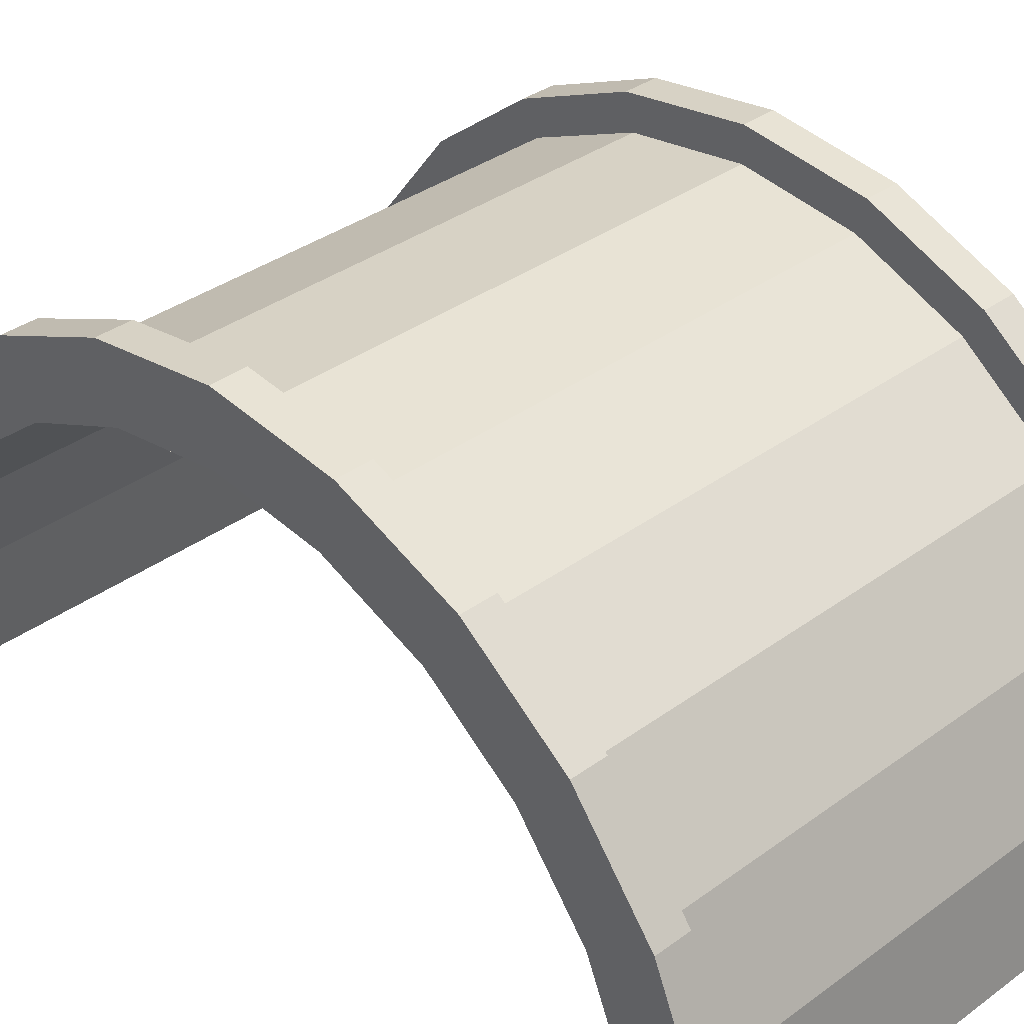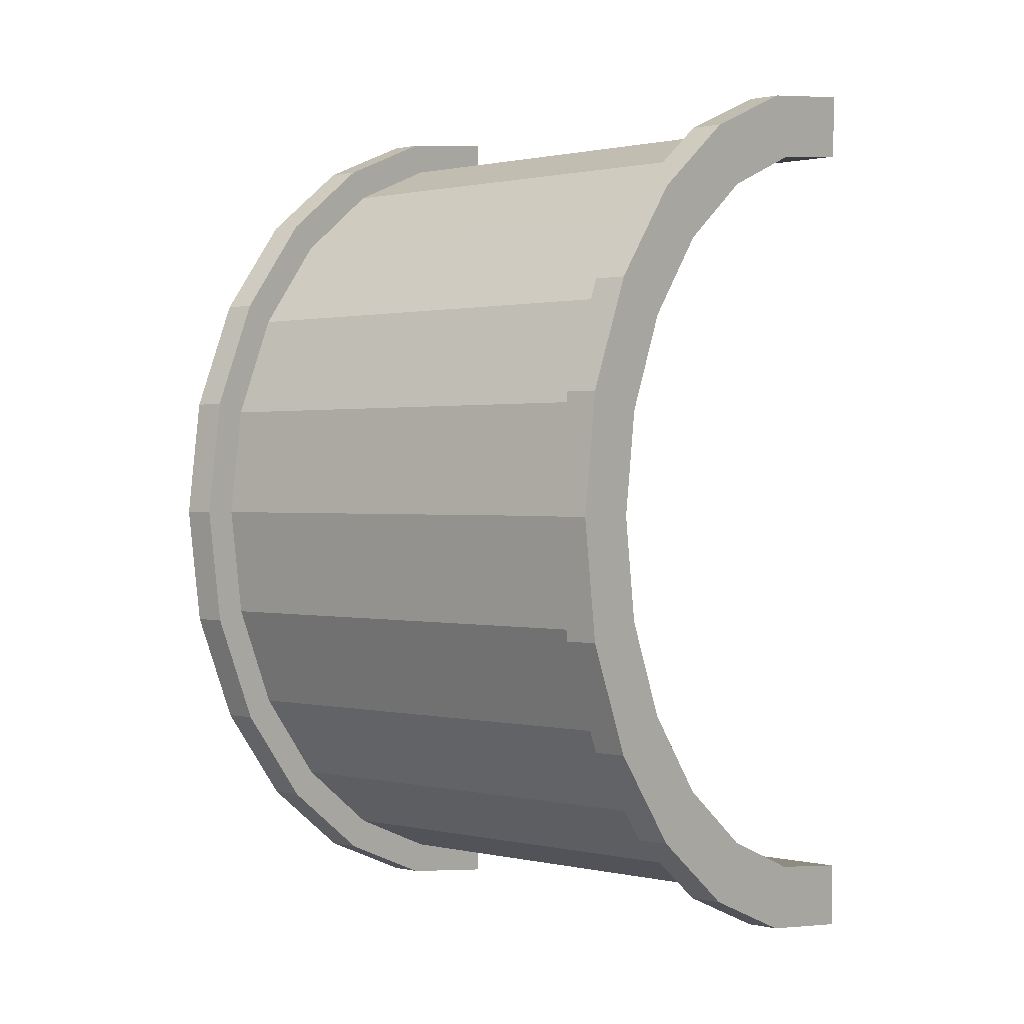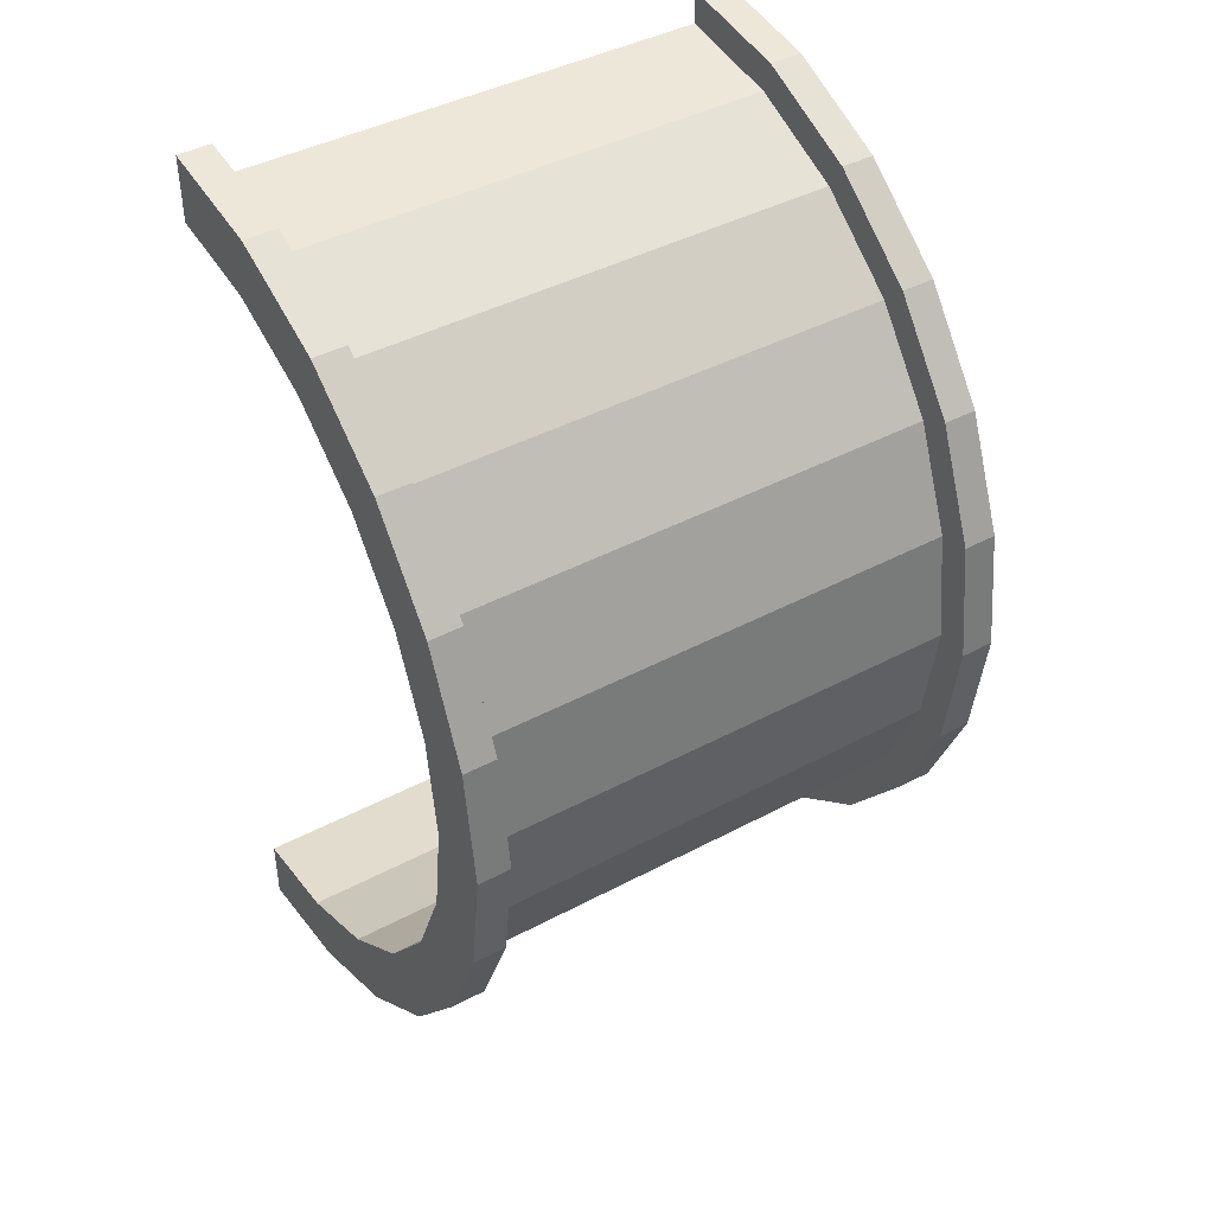
<metadata>
{"format":"obj","ext":"obj","renderer":"f3d","projection":"perspective","resolution":1024,"background":"white","views":[{"elev":34.5,"azim":135.3,"up":"+Z"},{"elev":0.8,"azim":38.8,"up":"+Y"},{"elev":42.8,"azim":-32.3,"up":"+Y"}]}
</metadata>
<code>
v 1 3.365 12.56
v 15.61 0 13
v 15.61 3.365 12.56
v 15.61 0 13
v 1 3.365 12.56
v 1 0 13
v 15.61 13 0
v 1 13 0
v 15.61 13 0
v 1 13 0
v 15.61 13 0
v 1 13 0
v 1 -6.5 11.26
v 15.61 -9.192 9.192
v 15.61 -6.5 11.26
v 15.61 -9.192 9.192
v 1 -6.5 11.26
v 1 -9.192 9.192
v -0 11.59 3.106
v -0 13.52 3.623
v 0 14 0
v -0 11.59 3.106
v 0 14 0
v 0 12 0
v -0 13.52 3.623
v -0 11.59 3.106
v -0 12.12 7
v -0 10.39 6
v -0 12.12 7
v -0 11.59 3.106
v -0 10.39 6
v -0 9.899 9.899
v -0 12.12 7
v -0 8.485 8.485
v -0 9.899 9.899
v -0 10.39 6
v -0 8.485 8.485
v -0 7 12.12
v -0 9.899 9.899
v -0 6 10.39
v -0 7 12.12
v -0 8.485 8.485
v -0 6 10.39
v -0 3.623 13.52
v -0 7 12.12
v -0 3.106 11.59
v -0 3.623 13.52
v -0 6 10.39
v -0 0 12
v -0 3.623 13.52
v -0 3.106 11.59
v -0 0 12
v -0 0 14
v -0 3.623 13.52
v -0 -3.106 11.59
v -0 0 14
v -0 0 12
v -0 -3.106 11.59
v -0 -3.623 13.52
v -0 0 14
v -0 -6 10.39
v -0 -3.623 13.52
v -0 -3.106 11.59
v -0 -6 10.39
v -0 -7 12.12
v -0 -3.623 13.52
v -0 -8.485 8.485
v -0 -7 12.12
v -0 -6 10.39
v -0 -8.485 8.485
v -0 -9.899 9.899
v -0 -7 12.12
v -0 -10.39 6
v -0 -9.899 9.899
v -0 -8.485 8.485
v -0 -12.12 7
v -0 -10.39 6
v -0 -11.59 3.106
v -0 -10.39 6
v -0 -12.12 7
v -0 -9.899 9.899
v -0 -13.52 3.623
v -0 -11.59 3.106
v 0 -12 0
v -0 -11.59 3.106
v -0 -13.52 3.623
v -0 -12.12 7
v -0 -13.52 3.623
v 0 -12 0
v 0 -14 0
v 15.61 11.26 6.5
v 1 9.192 9.192
v 15.61 9.192 9.192
v 1 9.192 9.192
v 15.61 11.26 6.5
v 1 11.26 6.5
v 15.61 13 0
v 1 12.56 3.365
v 15.61 12.56 3.365
v 1 12.56 3.365
v 15.61 13 0
v 1 13 0
v 1 0 13
v 15.61 -3.365 12.56
v 15.61 0 13
v 15.61 -3.365 12.56
v 1 0 13
v 1 -3.365 12.56
v 1 9.192 9.192
v 15.61 6.5 11.26
v 15.61 9.192 9.192
v 15.61 6.5 11.26
v 1 9.192 9.192
v 1 6.5 11.26
v 1 6.5 11.26
v 15.61 3.365 12.56
v 15.61 6.5 11.26
v 15.61 3.365 12.56
v 1 6.5 11.26
v 1 3.365 12.56
v 15.61 12.56 3.365
v 1 11.26 6.5
v 15.61 11.26 6.5
v 1 11.26 6.5
v 15.61 12.56 3.365
v 1 12.56 3.365
v 1 -13 0
v 15.61 -13 0
v 1 -13 0
v 15.61 -13 0
v 1 -13 0
v 15.61 -13 0
v 1 -11.26 6.5
v 15.61 -9.192 9.192
v 1 -9.192 9.192
v 15.61 -9.192 9.192
v 1 -11.26 6.5
v 15.61 -11.26 6.5
v 1 -12.56 3.365
v 15.61 -13 0
v 15.61 -12.56 3.365
v 15.61 -13 0
v 1 -12.56 3.365
v 1 -13 0
v 1 -3.365 12.56
v 15.61 -6.5 11.26
v 15.61 -3.365 12.56
v 15.61 -6.5 11.26
v 1 -3.365 12.56
v 1 -6.5 11.26
v 1 -12.56 3.365
v 15.61 -11.26 6.5
v 1 -11.26 6.5
v 15.61 -11.26 6.5
v 1 -12.56 3.365
v 15.61 -12.56 3.365
v 16.61 3.106 11.59
v -0 6 10.39
v 16.61 6 10.39
v -0 6 10.39
v 16.61 3.106 11.59
v -0 3.106 11.59
v 16.61 -11.59 3.106
v -0 -10.39 6
v 16.61 -10.39 6
v -0 -10.39 6
v 16.61 -11.59 3.106
v -0 -11.59 3.106
v 16.61 12 0
v 16.61 12 0
v 0 12 0
v -0 11.59 3.106
v 16.61 10.39 6
v -0 10.39 6
v 16.61 10.39 6
v -0 11.59 3.106
v 16.61 11.59 3.106
v -0 10.39 6
v 16.61 8.485 8.485
v -0 8.485 8.485
v 16.61 8.485 8.485
v -0 10.39 6
v 16.61 10.39 6
v -0 -6 10.39
v 16.61 -3.106 11.59
v 16.61 -6 10.39
v 16.61 -3.106 11.59
v -0 -6 10.39
v -0 -3.106 11.59
v 16.61 -10.39 6
v -0 -8.485 8.485
v 16.61 -8.485 8.485
v -0 -8.485 8.485
v 16.61 -10.39 6
v -0 -10.39 6
v -0 -8.485 8.485
v 16.61 -6 10.39
v 16.61 -8.485 8.485
v 16.61 -6 10.39
v -0 -8.485 8.485
v -0 -6 10.39
v 16.61 0 12
v -0 3.106 11.59
v 16.61 3.106 11.59
v -0 3.106 11.59
v 16.61 0 12
v -0 0 12
v 16.61 6 10.39
v -0 8.485 8.485
v 16.61 8.485 8.485
v -0 8.485 8.485
v 16.61 6 10.39
v -0 6 10.39
v -0 11.59 3.106
v 16.61 12 0
v 16.61 11.59 3.106
v 16.61 12 0
v -0 11.59 3.106
v 0 12 0
v 16.61 -12 0
v 16.61 -12 0
v 0 -12 0
v 16.61 -12 0
v -0 -11.59 3.106
v 16.61 -11.59 3.106
v -0 -11.59 3.106
v 16.61 -12 0
v 0 -12 0
v -0 -3.106 11.59
v 16.61 0 12
v 16.61 -3.106 11.59
v 16.61 0 12
v -0 -3.106 11.59
v -0 0 12
v -0 -13.52 3.623
v 1 -12.12 7
v -0 -12.12 7
v 1 -12.12 7
v -0 -13.52 3.623
v 1 -13.52 3.623
v 1 14 0
v 0 14 0
v 1 14 0
v 1 13.52 3.623
v -0 12.12 7
v 1 12.12 7
v -0 12.12 7
v 1 13.52 3.623
v -0 13.52 3.623
v 1 12.12 7
v -0 9.899 9.899
v 1 9.899 9.899
v -0 9.899 9.899
v 1 12.12 7
v -0 12.12 7
v -0 -12.12 7
v 1 -9.899 9.899
v -0 -9.899 9.899
v 1 -9.899 9.899
v -0 -12.12 7
v 1 -12.12 7
v -0 3.623 13.52
v 1 0 14
v 1 3.623 13.52
v 1 0 14
v -0 3.623 13.52
v -0 0 14
v -0 9.899 9.899
v 1 7 12.12
v 1 9.899 9.899
v 1 7 12.12
v -0 9.899 9.899
v -0 7 12.12
v 1 14 0
v -0 13.52 3.623
v 1 13.52 3.623
v -0 13.52 3.623
v 1 14 0
v 0 14 0
v 1 -14 0
v 0 -14 0
v 1 -14 0
v -0 -13.52 3.623
v 1 -14 0
v 1 -13.52 3.623
v 1 -14 0
v -0 -13.52 3.623
v 0 -14 0
v 1 -7 12.12
v -0 -9.899 9.899
v 1 -9.899 9.899
v -0 -9.899 9.899
v 1 -7 12.12
v -0 -7 12.12
v 1 0 14
v -0 -3.623 13.52
v 1 -3.623 13.52
v -0 -3.623 13.52
v 1 0 14
v -0 0 14
v 1 13.52 3.623
v 1 12.56 3.365
v 1 13 0
v 1 12.12 7
v 1 12.56 3.365
v 1 13.52 3.623
v 1 12.12 7
v 1 11.26 6.5
v 1 12.56 3.365
v 1 9.899 9.899
v 1 11.26 6.5
v 1 12.12 7
v 1 9.899 9.899
v 1 9.192 9.192
v 1 11.26 6.5
v 1 7 12.12
v 1 9.192 9.192
v 1 9.899 9.899
v 1 7 12.12
v 1 6.5 11.26
v 1 9.192 9.192
v 1 3.623 13.52
v 1 6.5 11.26
v 1 7 12.12
v 1 3.623 13.52
v 1 3.365 12.56
v 1 6.5 11.26
v 1 0 14
v 1 3.365 12.56
v 1 3.623 13.52
v 1 0 14
v 1 0 13
v 1 3.365 12.56
v 1 0 14
v 1 -3.365 12.56
v 1 0 13
v 1 -3.623 13.52
v 1 -3.365 12.56
v 1 0 14
v 1 -3.623 13.52
v 1 -6.5 11.26
v 1 -3.365 12.56
v 1 -7 12.12
v 1 -6.5 11.26
v 1 -3.623 13.52
v 1 -7 12.12
v 1 -9.192 9.192
v 1 -6.5 11.26
v 1 -9.899 9.899
v 1 -9.192 9.192
v 1 -7 12.12
v 1 -9.899 9.899
v 1 -11.26 6.5
v 1 -9.192 9.192
v 1 -12.12 7
v 1 -11.26 6.5
v 1 -9.899 9.899
v 1 -12.12 7
v 1 -12.56 3.365
v 1 -11.26 6.5
v 1 -13.52 3.623
v 1 -12.56 3.365
v 1 -12.12 7
v 1 -12.56 3.365
v 1 -13.52 3.623
v 1 -13 0
v 1 -14 0
v 1 -13 0
v 1 -13.52 3.623
v 1 -13 0
v 1 -14 0
v 1 -13 0
v 1 -13 0
v 1 -14 0
v 1 -14 0
v 1 13 0
v 1 14 0
v 1 13.52 3.623
v 1 14 0
v 1 13 0
v 1 14 0
v 1 14 0
v 1 13 0
v 1 13 0
v -0 7 12.12
v 1 3.623 13.52
v 1 7 12.12
v 1 3.623 13.52
v -0 7 12.12
v -0 3.623 13.52
v 1 -3.623 13.52
v -0 -7 12.12
v 1 -7 12.12
v -0 -7 12.12
v 1 -3.623 13.52
v -0 -3.623 13.52
v 15.61 3.623 13.52
v 16.61 0 14
v 16.61 3.623 13.52
v 16.61 0 14
v 15.61 3.623 13.52
v 15.61 0 14
v 16.61 14 0
v 15.61 14 0
v 16.61 14 0
v 15.61 14 0
v 16.61 14 0
v 15.61 14 0
v 15.61 -13.52 3.623
v 16.61 -14 0
v 16.61 -13.52 3.623
v 16.61 -14 0
v 15.61 -13.52 3.623
v 15.61 -14 0
v 16.61 12.12 7
v 15.61 9.899 9.899
v 16.61 9.899 9.899
v 15.61 9.899 9.899
v 16.61 12.12 7
v 15.61 12.12 7
v 15.61 9.899 9.899
v 16.61 7 12.12
v 16.61 9.899 9.899
v 16.61 7 12.12
v 15.61 9.899 9.899
v 15.61 7 12.12
v 16.61 13.52 3.623
v 15.61 12.12 7
v 16.61 12.12 7
v 15.61 12.12 7
v 16.61 13.52 3.623
v 15.61 13.52 3.623
v 15.61 -12.12 7
v 16.61 -9.899 9.899
v 15.61 -9.899 9.899
v 16.61 -9.899 9.899
v 15.61 -12.12 7
v 16.61 -12.12 7
v 15.61 -14 0
v 15.61 -13 0
v 15.61 -13 0
v 15.61 -14 0
v 15.61 -13 0
v 15.61 -14 0
v 15.61 -13 0
v 15.61 -14 0
v 15.61 -13.52 3.623
v 15.61 13 0
v 15.61 14 0
v 15.61 14 0
v 15.61 13 0
v 15.61 14 0
v 15.61 13 0
v 15.61 14 0
v 15.61 13 0
v 15.61 13.52 3.623
v 15.61 12.56 3.365
v 15.61 13.52 3.623
v 15.61 13 0
v 15.61 12.56 3.365
v 15.61 12.12 7
v 15.61 13.52 3.623
v 15.61 11.26 6.5
v 15.61 12.12 7
v 15.61 12.56 3.365
v 15.61 11.26 6.5
v 15.61 9.899 9.899
v 15.61 12.12 7
v 15.61 9.192 9.192
v 15.61 9.899 9.899
v 15.61 11.26 6.5
v 15.61 9.192 9.192
v 15.61 7 12.12
v 15.61 9.899 9.899
v 15.61 6.5 11.26
v 15.61 7 12.12
v 15.61 9.192 9.192
v 15.61 6.5 11.26
v 15.61 3.623 13.52
v 15.61 7 12.12
v 15.61 3.365 12.56
v 15.61 3.623 13.52
v 15.61 6.5 11.26
v 15.61 0 13
v 15.61 3.623 13.52
v 15.61 3.365 12.56
v 15.61 0 13
v 15.61 0 14
v 15.61 3.623 13.52
v 15.61 -3.365 12.56
v 15.61 0 14
v 15.61 0 13
v 15.61 -3.365 12.56
v 15.61 -3.623 13.52
v 15.61 0 14
v 15.61 -6.5 11.26
v 15.61 -3.623 13.52
v 15.61 -3.365 12.56
v 15.61 -6.5 11.26
v 15.61 -7 12.12
v 15.61 -3.623 13.52
v 15.61 -9.192 9.192
v 15.61 -7 12.12
v 15.61 -6.5 11.26
v 15.61 -9.192 9.192
v 15.61 -9.899 9.899
v 15.61 -7 12.12
v 15.61 -11.26 6.5
v 15.61 -9.899 9.899
v 15.61 -9.192 9.192
v 15.61 -11.26 6.5
v 15.61 -12.12 7
v 15.61 -9.899 9.899
v 15.61 -12.56 3.365
v 15.61 -12.12 7
v 15.61 -11.26 6.5
v 15.61 -13.52 3.623
v 15.61 -12.56 3.365
v 15.61 -13 0
v 15.61 -12.56 3.365
v 15.61 -13.52 3.623
v 15.61 -12.12 7
v 15.61 7 12.12
v 16.61 3.623 13.52
v 16.61 7 12.12
v 16.61 3.623 13.52
v 15.61 7 12.12
v 15.61 3.623 13.52
v 16.61 13.52 3.623
v 16.61 11.59 3.106
v 16.61 12 0
v 16.61 12.12 7
v 16.61 10.39 6
v 16.61 11.59 3.106
v 16.61 9.899 9.899
v 16.61 10.39 6
v 16.61 12.12 7
v 16.61 9.899 9.899
v 16.61 8.485 8.485
v 16.61 10.39 6
v 16.61 7 12.12
v 16.61 8.485 8.485
v 16.61 9.899 9.899
v 16.61 7 12.12
v 16.61 6 10.39
v 16.61 8.485 8.485
v 16.61 3.623 13.52
v 16.61 6 10.39
v 16.61 7 12.12
v 16.61 3.623 13.52
v 16.61 3.106 11.59
v 16.61 6 10.39
v 16.61 0 14
v 16.61 3.106 11.59
v 16.61 3.623 13.52
v 16.61 0 14
v 16.61 0 12
v 16.61 3.106 11.59
v 16.61 0 14
v 16.61 -3.106 11.59
v 16.61 0 12
v 16.61 -3.623 13.52
v 16.61 -3.106 11.59
v 16.61 0 14
v 16.61 -3.623 13.52
v 16.61 -6 10.39
v 16.61 -3.106 11.59
v 16.61 -7 12.12
v 16.61 -6 10.39
v 16.61 -3.623 13.52
v 16.61 -7 12.12
v 16.61 -8.485 8.485
v 16.61 -6 10.39
v 16.61 -9.899 9.899
v 16.61 -8.485 8.485
v 16.61 -7 12.12
v 16.61 -9.899 9.899
v 16.61 -10.39 6
v 16.61 -8.485 8.485
v 16.61 -12.12 7
v 16.61 -10.39 6
v 16.61 -9.899 9.899
v 16.61 -10.39 6
v 16.61 -12.12 7
v 16.61 -11.59 3.106
v 16.61 -13.52 3.623
v 16.61 -11.59 3.106
v 16.61 -12.12 7
v 16.61 -11.59 3.106
v 16.61 -13.52 3.623
v 16.61 -12 0
v 16.61 -14 0
v 16.61 -12 0
v 16.61 -13.52 3.623
v 16.61 -12 0
v 16.61 -14 0
v 16.61 -12 0
v 16.61 -12 0
v 16.61 -14 0
v 16.61 -14 0
v 16.61 12 0
v 16.61 14 0
v 16.61 13.52 3.623
v 16.61 11.59 3.106
v 16.61 13.52 3.623
v 16.61 12.12 7
v 16.61 14 0
v 16.61 12 0
v 16.61 14 0
v 16.61 14 0
v 16.61 12 0
v 16.61 12 0
v 16.61 14 0
v 15.61 13.52 3.623
v 16.61 13.52 3.623
v 15.61 13.52 3.623
v 16.61 14 0
v 15.61 14 0
v 15.61 -14 0
v 16.61 -14 0
v 15.61 -14 0
v 16.61 -14 0
v 15.61 -14 0
v 16.61 -14 0
v 15.61 -13.52 3.623
v 16.61 -12.12 7
v 15.61 -12.12 7
v 16.61 -12.12 7
v 15.61 -13.52 3.623
v 16.61 -13.52 3.623
v 15.61 -7 12.12
v 16.61 -9.899 9.899
v 16.61 -7 12.12
v 16.61 -9.899 9.899
v 15.61 -7 12.12
v 15.61 -9.899 9.899
v 15.61 0 14
v 16.61 -3.623 13.52
v 16.61 0 14
v 16.61 -3.623 13.52
v 15.61 0 14
v 15.61 -3.623 13.52
v 15.61 -3.623 13.52
v 16.61 -7 12.12
v 16.61 -3.623 13.52
v 16.61 -7 12.12
v 15.61 -3.623 13.52
v 15.61 -7 12.12
v 16.61 12 0
v 15.61 13 0
v 16.61 14 0
v 16.61 12 0
v 1 13 0
v 15.61 13 0
v 0 12 0
v 1 13 0
v 16.61 12 0
v 0 14 0
v 1 13 0
v 0 12 0
v 1 13 0
v 0 14 0
v 1 14 0
v 16.61 14 0
v 15.61 13 0
v 15.61 14 0
v 1 -14 0
v 0 -14 0
v 1 -13 0
v 15.61 -13 0
v 16.61 -14 0
v 15.61 -14 0
v 16.61 -14 0
v 15.61 -13 0
v 16.61 -12 0
v 1 -13 0
v 16.61 -12 0
v 15.61 -13 0
v 1 -13 0
v 0 -12 0
v 16.61 -12 0
v 0 -12 0
v 1 -13 0
v 0 -14 0
f 1 2 3
f 4 5 6
f 7 8 9
f 10 11 12
f 13 14 15
f 16 17 18
f 19 20 21
f 22 23 24
f 25 26 27
f 28 29 30
f 31 32 33
f 34 35 36
f 37 38 39
f 40 41 42
f 43 44 45
f 46 47 48
f 49 50 51
f 52 53 54
f 55 56 57
f 58 59 60
f 61 62 63
f 64 65 66
f 67 68 69
f 70 71 72
f 73 74 75
f 76 77 78
f 79 80 81
f 82 83 84
f 85 86 87
f 88 89 90
f 91 92 93
f 94 95 96
f 97 98 99
f 100 101 102
f 103 104 105
f 106 107 108
f 109 110 111
f 112 113 114
f 115 116 117
f 118 119 120
f 121 122 123
f 124 125 126
f 127 128 129
f 130 131 132
f 133 134 135
f 136 137 138
f 139 140 141
f 142 143 144
f 145 146 147
f 148 149 150
f 151 152 153
f 154 155 156
f 157 158 159
f 160 161 162
f 163 164 165
f 166 167 168
f 169 170 171
f 172 173 174
f 175 176 177
f 178 179 180
f 181 182 183
f 184 185 186
f 187 188 189
f 190 191 192
f 193 194 195
f 196 197 198
f 199 200 201
f 202 203 204
f 205 206 207
f 208 209 210
f 211 212 213
f 214 215 216
f 217 218 219
f 220 221 222
f 223 224 225
f 226 227 228
f 229 230 231
f 232 233 234
f 235 236 237
f 238 239 240
f 241 242 243
f 244 245 246
f 247 248 249
f 250 251 252
f 253 254 255
f 256 257 258
f 259 260 261
f 262 263 264
f 265 266 267
f 268 269 270
f 271 272 273
f 274 275 276
f 277 278 279
f 280 281 282
f 283 284 285
f 286 287 288
f 289 290 291
f 292 293 294
f 295 296 297
f 298 299 300
f 301 302 303
f 304 305 306
f 307 308 309
f 310 311 312
f 313 314 315
f 316 317 318
f 319 320 321
f 322 323 324
f 325 326 327
f 328 329 330
f 331 332 333
f 334 335 336
f 337 338 339
f 340 341 342
f 343 344 345
f 346 347 348
f 349 350 351
f 352 353 354
f 355 356 357
f 358 359 360
f 361 362 363
f 364 365 366
f 367 368 369
f 370 371 372
f 373 374 375
f 376 377 378
f 379 380 381
f 382 383 384
f 385 386 387
f 388 389 390
f 391 392 393
f 394 395 396
f 397 398 399
f 400 401 402
f 403 404 405
f 406 407 408
f 409 410 411
f 412 413 414
f 415 416 417
f 418 419 420
f 421 422 423
f 424 425 426
f 427 428 429
f 430 431 432
f 433 434 435
f 436 437 438
f 439 440 441
f 442 443 444
f 445 446 447
f 448 449 450
f 451 452 453
f 454 455 456
f 457 458 459
f 460 461 462
f 463 464 465
f 466 467 468
f 469 470 471
f 472 473 474
f 475 476 477
f 478 479 480
f 481 482 483
f 484 485 486
f 487 488 489
f 490 491 492
f 493 494 495
f 496 497 498
f 499 500 501
f 502 503 504
f 505 506 507
f 508 509 510
f 511 512 513
f 514 515 516
f 517 518 519
f 520 521 522
f 523 524 525
f 526 527 528
f 529 530 531
f 532 533 534
f 535 536 537
f 538 539 540
f 541 542 543
f 544 545 546
f 547 548 549
f 550 551 552
f 553 554 555
f 556 557 558
f 559 560 561
f 562 563 564
f 565 566 567
f 568 569 570
f 571 572 573
f 574 575 576
f 577 578 579
f 580 581 582
f 583 584 585
f 586 587 588
f 589 590 591
f 592 593 594
f 595 596 597
f 598 599 600
f 601 602 603
f 604 605 606
f 607 608 609
f 610 611 612
f 613 614 615
f 616 617 618
f 619 620 621
f 622 623 624
f 625 626 627
f 628 629 630
f 631 632 633
f 634 635 636
f 637 638 639
f 640 641 642
f 643 644 645
f 646 647 648
f 649 650 651
f 652 653 654
f 655 656 657
f 658 659 660
f 661 662 663
f 664 665 666
f 667 668 669
f 670 671 672
f 673 674 675
f 676 677 678
f 679 680 681
f 682 683 684

</code>
